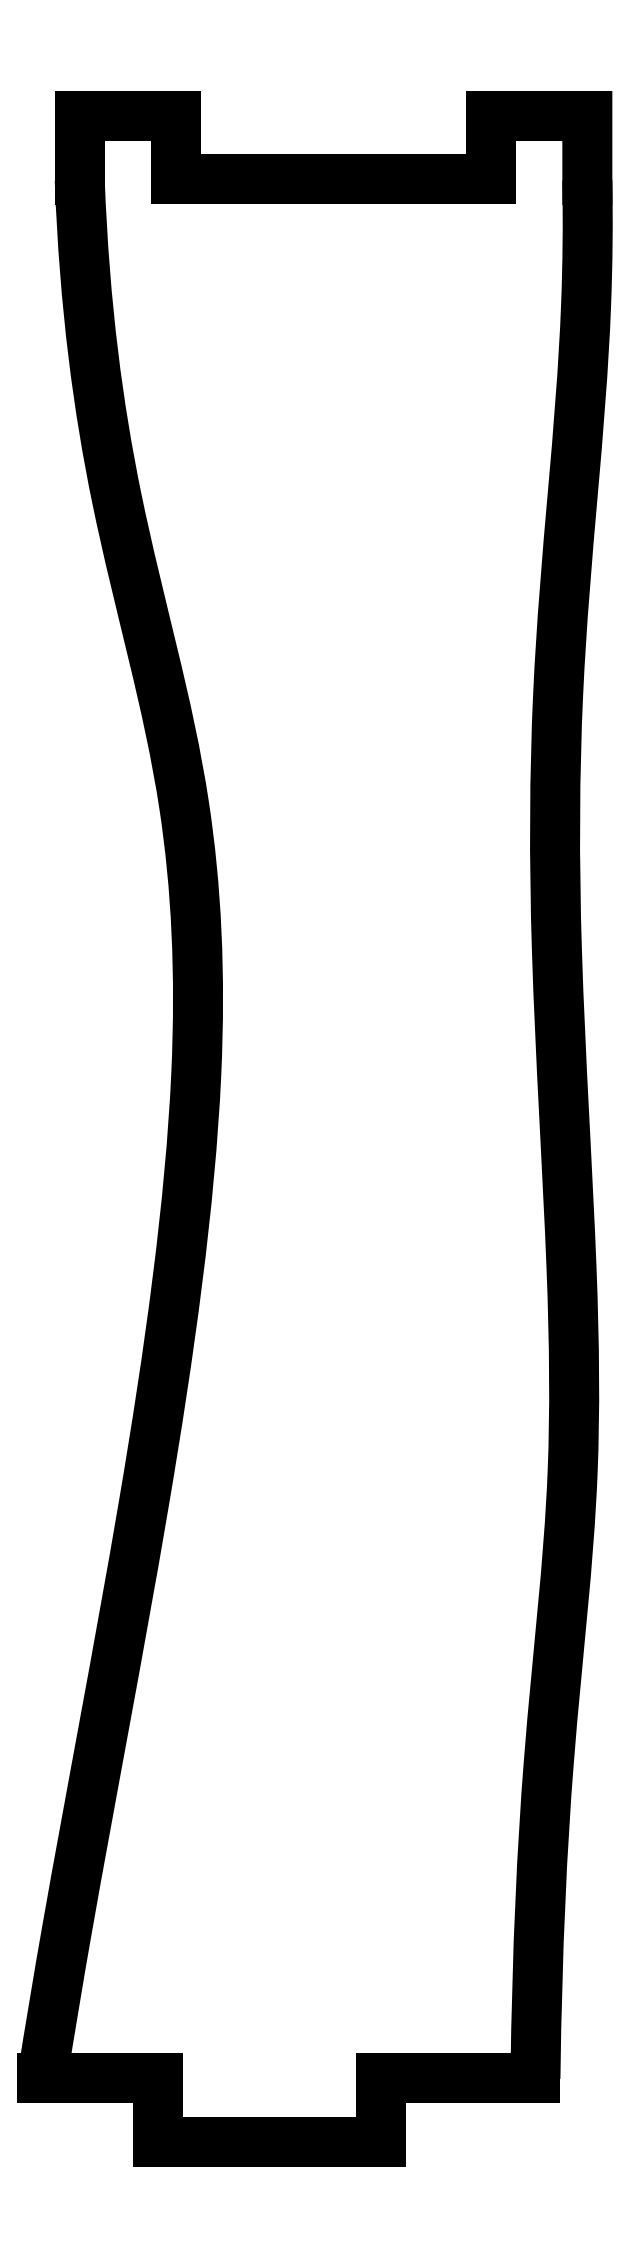
<metadata>
{"format":"dxf","ext":"dxf","renderer":"ezdxf+matplotlib","layout":"modelspace","background":"white","min_lineweight":24,"dpi":150}
</metadata>
<code>
0
SECTION
2
ENTITIES
0
LINE
8
0
10
-4.984
20
-32.02
30
-1.421e-13
11
2.066
21
-32.02
31
-1.418e-13
0
LINE
8
0
10
2.066
20
-32.02
30
-1.421e-13
11
2.066
21
-30.02
31
-1.421e-13
0
LINE
8
0
10
2.066
20
-30.02
30
-1.421e-13
11
6.964
21
-30.02
31
-1.421e-13
0
SPLINE
8
0
70
0
71
3
72
29
73
25
74
0
42
1e-09
43
1e-10
44
1e-10
40
-1
40
-1
40
-1
40
-1
40
-1
40
-1
40
-1
40
-0.869
40
-0.869
40
-0.869
40
-0.6841
40
-0.6841
40
-0.6841
40
-0.5684
40
-0.5684
40
-0.5684
40
-0.4245
40
-0.4245
40
-0.4245
40
-0.2993
40
-0.2993
40
-0.2993
40
-0.07061
40
-0.07061
40
-0.07061
40
0
40
0
40
0
40
0
10
6.964
20
-30.02
30
0
10
6.964
20
-30.02
30
-1.421e-13
10
6.964
20
-30.01
30
-1.421e-13
10
6.964
20
-30
30
0
10
7.019
20
-25.86
30
0
10
7.18
20
-22.66
30
-1.421e-13
10
7.384
20
-20.06
30
0
10
7.671
20
-16.4
30
0
10
8.018
20
-13.87
30
1.421e-13
10
8.14
20
-10.84
30
0
10
8.216
20
-8.939
30
0
10
8.2
20
-6.821
30
0
10
8.103
20
-4.368
30
0
10
7.983
20
-1.313
30
0
10
7.751
20
2.235
30
0
10
7.644
20
5.607
30
-1.421e-13
10
7.551
20
8.539
30
-1.421e-13
10
7.567
20
11.28
30
-1.421e-13
10
7.683
20
13.76
30
0
10
7.894
20
18.28
30
0
10
8.408
20
21.98
30
-1.421e-13
10
8.566
20
26.08
30
0
10
8.615
20
27.34
30
0
10
8.63
20
28.64
30
0
10
8.605
20
30
30
0
0
LINE
8
0
10
8.605
20
30
30
0
11
8.605
21
32.03
31
-1.323e-22
0
LINE
8
0
10
8.605
20
32.03
30
-1.421e-13
11
5.555
21
32.03
31
-1.421e-13
0
LINE
8
0
10
5.555
20
32.03
30
-1.421e-13
11
5.555
21
30.03
31
-1.421e-13
0
LINE
8
0
10
5.555
20
30.03
30
-1.421e-13
11
-4.395
21
30.03
31
-1.421e-13
0
LINE
8
0
10
-4.395
20
30.03
30
0
11
-4.395
21
32.03
31
-5.423e-30
0
LINE
8
0
10
-4.395
20
32.03
30
-1.421e-13
11
-7.445
21
32.03
31
-1.42e-13
0
LINE
8
0
10
-7.445
20
32.03
30
0
11
-7.445
21
30
31
0
0
SPLINE
8
0
70
0
71
3
72
29
73
25
74
0
42
1e-09
43
1e-10
44
1e-10
40
-6.416e-06
40
-6.416e-06
40
-6.416e-06
40
-6.416e-06
40
0
40
0
40
0
40
0.1645
40
0.1645
40
0.1645
40
0.3734
40
0.3734
40
0.3734
40
0.5295
40
0.5295
40
0.5295
40
0.7296
40
0.7296
40
0.7296
40
0.9213
40
0.9213
40
0.9213
40
1
40
1
40
1
40
1.001
40
1.001
40
1.001
40
1.001
10
-7.445
20
30
30
0
10
-7.445
20
30
30
-1.421e-13
10
-7.445
20
30
30
-1.421e-13
10
-7.445
20
30
30
0
10
-7.295
20
25.99
30
-1.421e-13
10
-6.852
20
22.75
30
0
10
-6.278
20
19.96
30
-1.421e-13
10
-5.55
20
16.42
30
-1.421e-13
10
-4.646
20
13.54
30
-1.421e-13
10
-4.139
20
10.2
30
-1.421e-13
10
-3.761
20
7.698
30
0
10
-3.615
20
4.921
30
0
10
-3.761
20
1.739
30
-1.421e-13
10
-3.948
20
-2.34
30
-1.421e-13
10
-4.607
20
-7.074
30
0
10
-5.425
20
-11.89
30
-1.421e-13
10
-6.21
20
-16.51
30
0
10
-7.113
20
-21.15
30
0
10
-7.834
20
-25.24
30
0
10
-8.129
20
-26.92
30
-1.421e-13
10
-8.395
20
-28.51
30
0
10
-8.626
20
-30
30
0
10
-8.627
20
-30.01
30
0
10
-8.629
20
-30.02
30
0
10
-8.63
20
-30.02
30
0
0
LINE
8
0
10
-8.63
20
-30.02
30
0
11
-4.984
21
-30.02
31
-1.388e-16
0
LINE
8
0
10
-4.984
20
-30.02
30
-1.421e-13
11
-4.984
21
-32.02
31
-1.421e-13
0
ENDSEC
0
EOF

</code>
